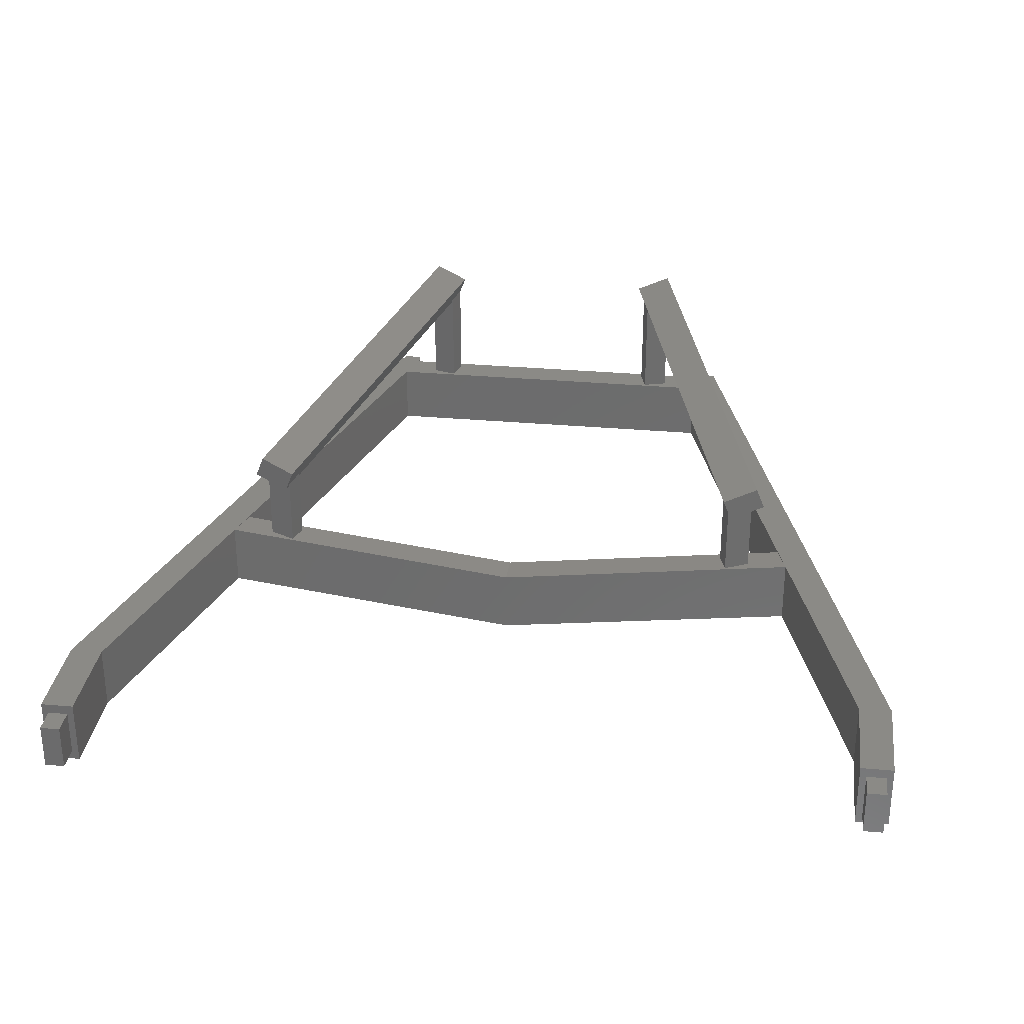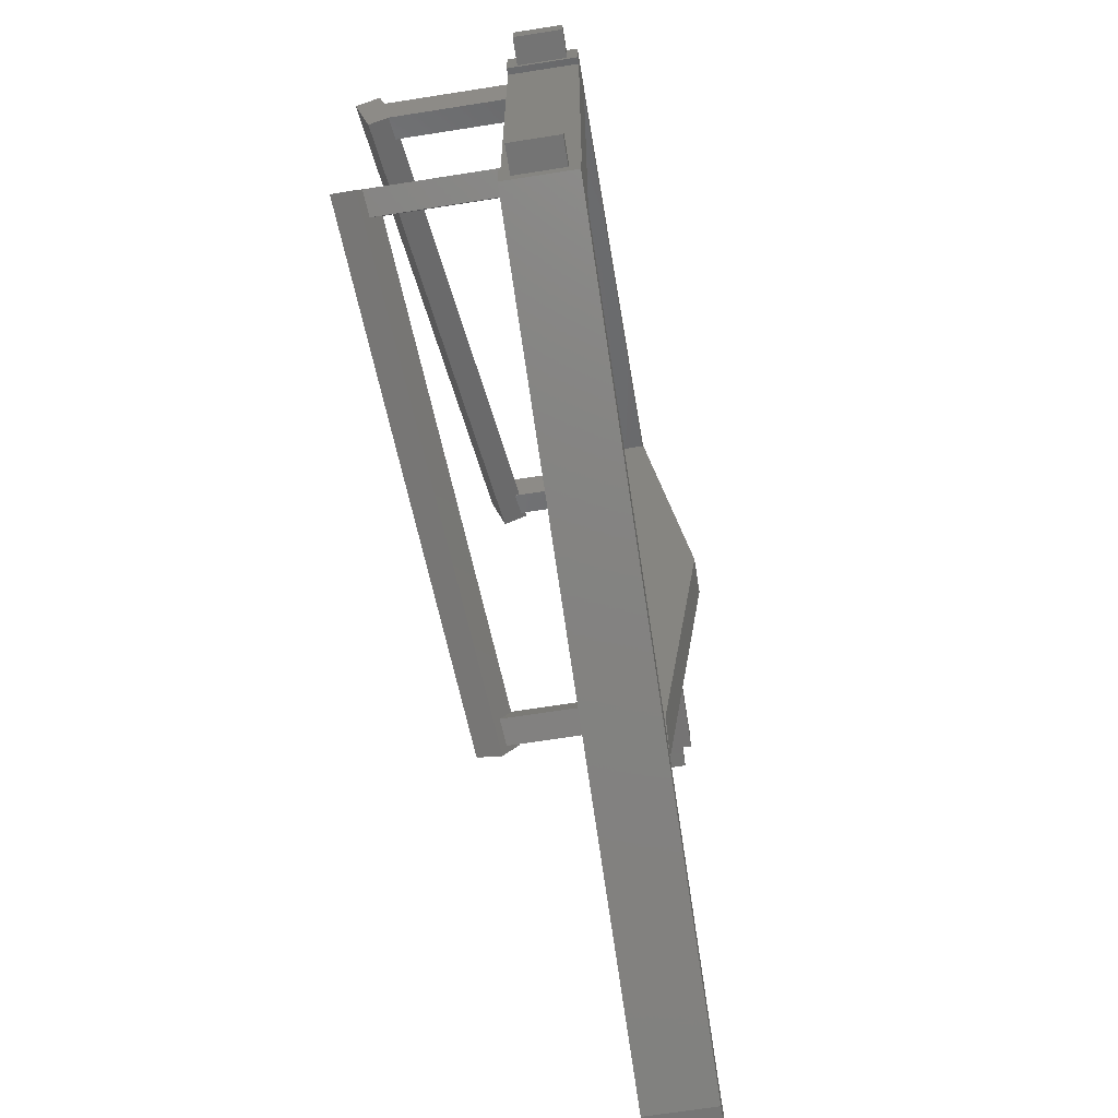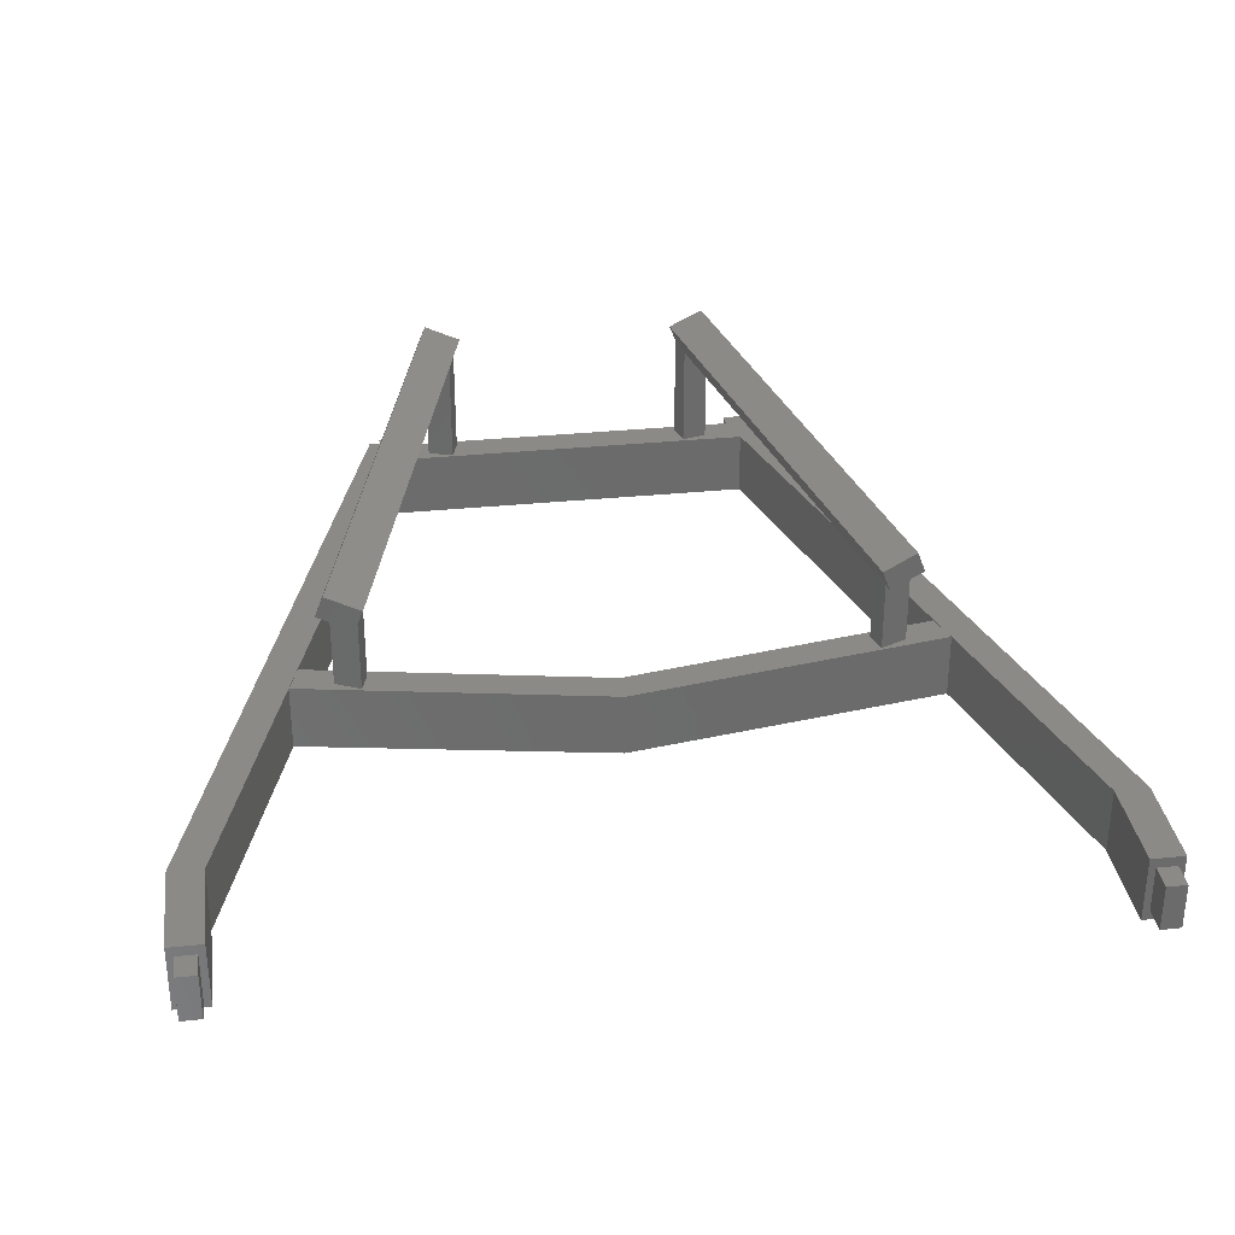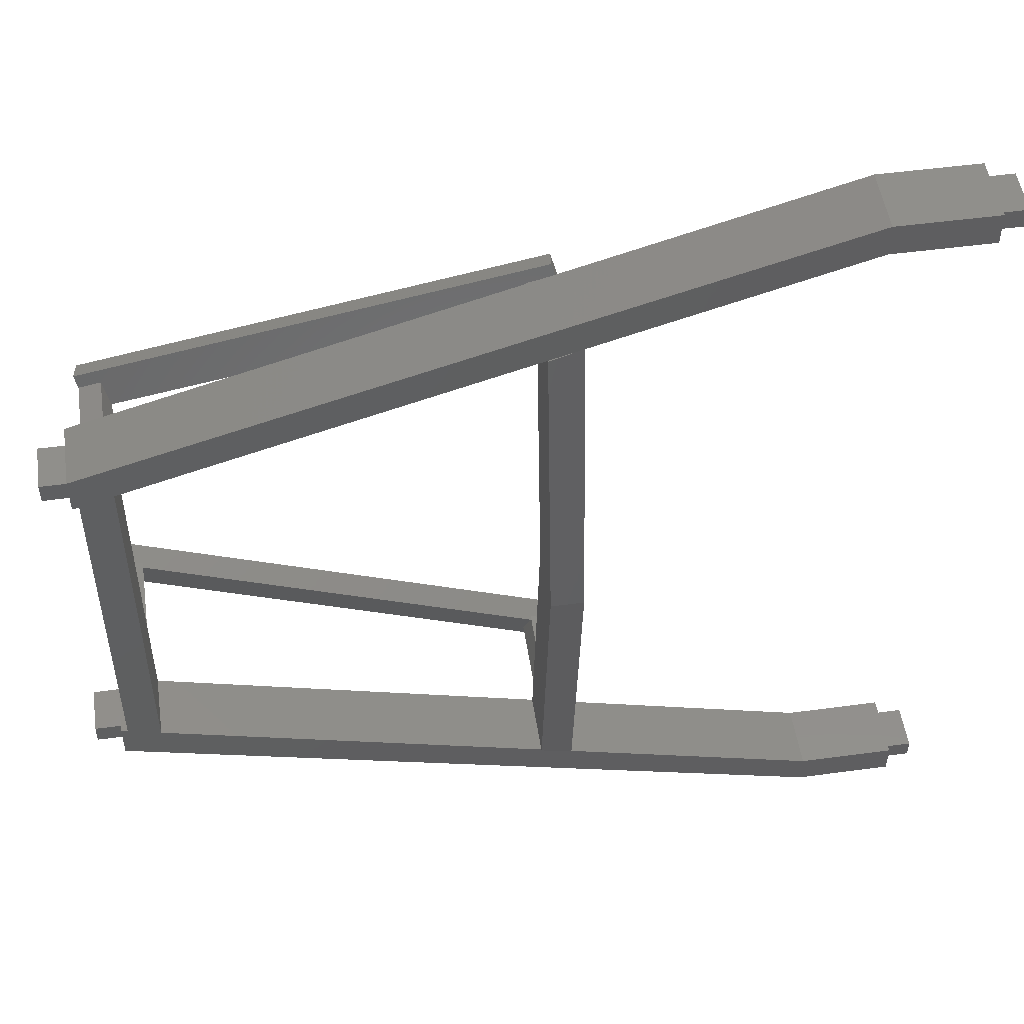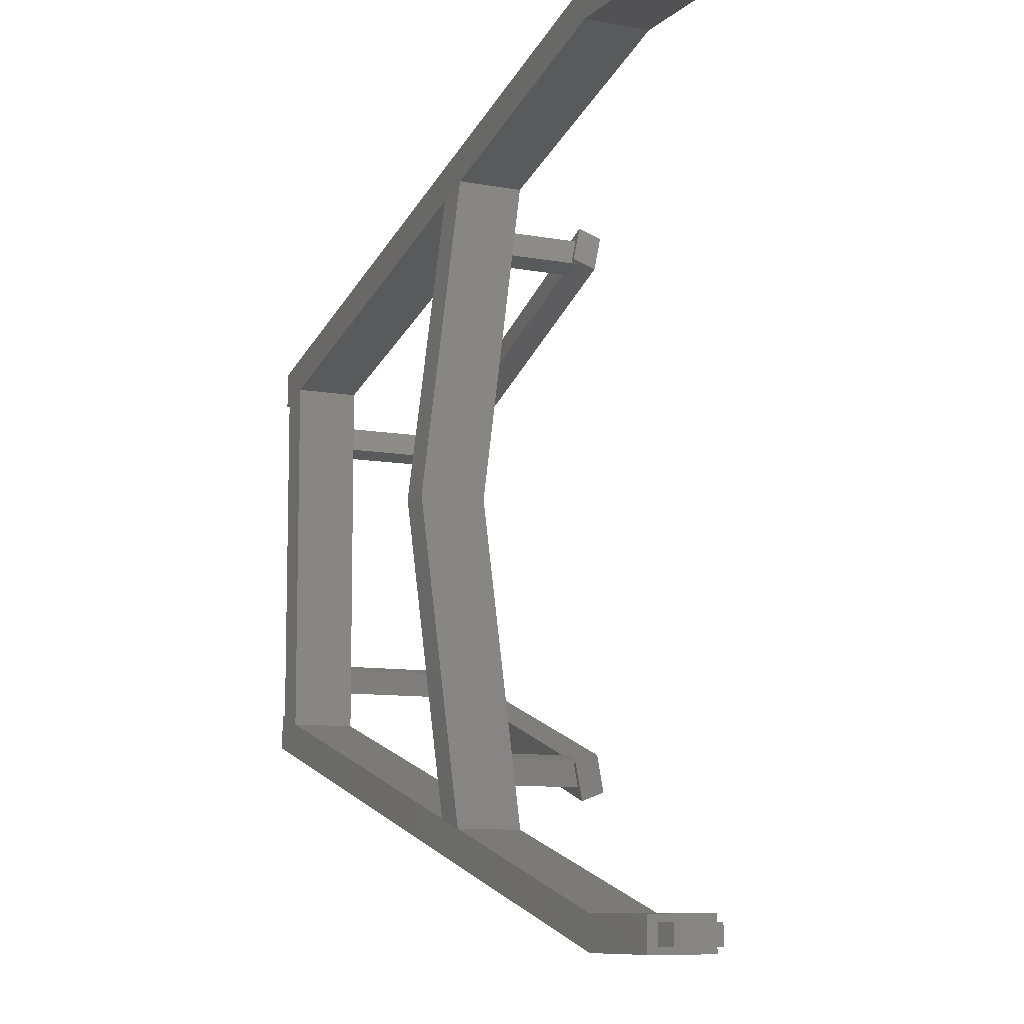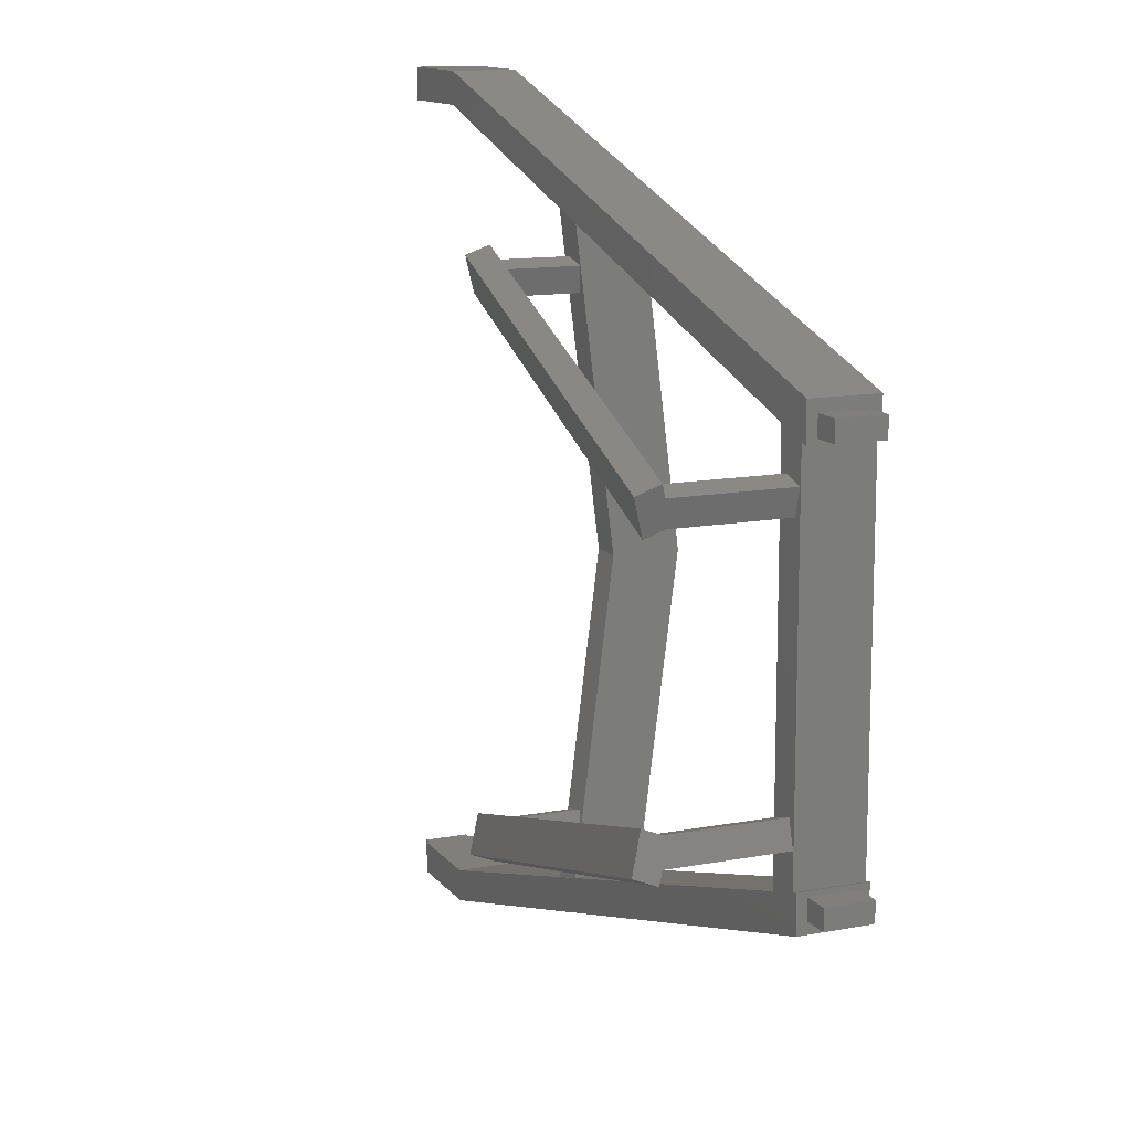
<metadata>
{"format":"stl","ext":"stl","renderer":"f3d","projection":"perspective","resolution":1024,"background":"white","views":[{"elev":30.4,"azim":-82.6,"up":"+Z"},{"elev":-66.7,"azim":99.0,"up":"+Y"},{"elev":32.3,"azim":-98.1,"up":"+Z"},{"elev":50.7,"azim":171.6,"up":"+Y"},{"elev":-9.3,"azim":-116.2,"up":"+Y"},{"elev":12.9,"azim":66.5,"up":"+Y"}]}
</metadata>
<code>
# stl→obj: 152 verts, 312 faces
v -10 61 -8.5
v -10 61 -1.5
v -14 61 -8.5
v -14 61 -1.5
v -10 64 -8.5
v -14 64 -8.5
v -10 64 -1.5
v -14 64 -1.5
v -10 -64 -8.5
v -10 -64 -1.5
v -14 -64 -8.5
v -14 -64 -1.5
v -10 -61 -8.5
v -14 -61 -8.5
v -10 -61 -1.5
v -14 -61 -1.5
v 116 -30.76 -1.5
v 116 -30.76 -8.5
v 120 -30.76 -1.5
v 120 -30.76 -8.5
v 116 -27.76 -1.5
v 120 -27.76 -1.5
v 116 -27.76 -8.5
v 120 -27.76 -8.5
v 116 27.76 -1.5
v 116 27.76 -8.5
v 120 27.76 -1.5
v 120 27.76 -8.5
v 116 30.76 -1.5
v 120 30.76 -1.5
v 116 30.76 -8.5
v 120 30.76 -8.5
v 115 27.3 0
v 115 -27.3 0
v 115 27.3 -10
v 115 -27.3 -10
v 45 48.11 -10
v 45 0 -16
v 45 0 -6
v 45 -48.11 -10
v 45 -48.11 2.082e-16
v 45 48.11 2.082e-16
v 50 -46.62 -0.1854
v 50 -46.62 -10
v 50 0 -6
v 50 -46.62 -10.19
v 50 0 -16
v 50 46.62 -10.19
v 50 46.62 -10
v 50 46.62 -0.1854
v 116 -32.51 0
v 79 -43.34 0
v 116 -32.51 -10
v 79 -43.34 -10
v 42 -54.17 0
v 42 -54.17 -10
v 5 -65 0
v 5 -65 -10
v 80 -37.7 -10
v 77.5 -38.45 0
v 110 -28.78 0
v 110 -28.78 -10
v -10 -60 0
v 5 -60 0
v -10 -60 -10
v 5 -60 -10
v 48.78 -36.87 -1.402
v 45.41 -37.84 -1.281
v 46.51 -41.68 -0.8016
v 49.88 -40.71 -0.9222
v 110 28.78 -10
v 110 0 -10
v 110 28.78 0
v 110 0 0
v 45.84 42.42 14.21
v 46.22 43.73 10.82
v 44.29 37 12.36
v 44.66 38.32 8.977
v 48.78 36.87 10.03
v 48.78 36.87 -1.402
v 48.85 37.11 9.401
v 49.88 40.71 -0.9222
v 49.88 40.71 10.63
v 113.8 18.23 0
v 114.9 22.08 0
v 113.8 18.23 16.61
v 114.9 22.08 17.2
v 115 22.58 21.21
v 115.4 23.9 17.82
v 113.5 17.16 19.36
v 45.48 38.08 9.06
v 46.51 41.68 10.29
v 80.81 33.82 14.32
v 79.66 28.28 12.52
v 111.5 23.05 16.86
v 110.5 19.45 15.64
v 45.41 37.84 -1.281
v 45.41 37.84 9.69
v 80.43 32.5 17.71
v 110.4 19.2 16.27
v 78.87 27.08 15.86
v 110.4 19.2 0
v 111.5 23.05 0
v 46.51 41.68 -0.8016
v 116 32.51 -10
v 79 43.34 -10
v 116 32.51 0
v 79 43.34 0
v 42 54.17 -10
v 42 54.17 0
v 5 65 -10
v 5 65 0
v 77.5 38.45 0
v 80 37.7 -10
v -10 60 -10
v 5 60 -10
v -10 60 0
v 5 60 0
v 45.84 -42.42 14.21
v 44.29 -37 12.36
v 46.22 -43.73 10.82
v 44.66 -38.32 8.977
v 46.51 -41.68 10.29
v 49.88 -40.71 10.63
v 80.81 -33.82 14.32
v 79.66 -28.28 12.52
v 111.5 -23.05 16.86
v 110.5 -19.45 15.64
v 45.48 -38.08 9.06
v 48.85 -37.11 9.401
v 114.9 -22.08 17.2
v 115.4 -23.9 17.82
v 45.41 -37.84 9.69
v 115 -22.58 21.21
v 80.43 -32.5 17.71
v 113.8 -18.23 16.61
v 110.4 -19.2 16.27
v 113.5 -17.16 19.36
v 78.87 -27.08 15.86
v 48.78 -36.87 10.03
v 110.4 -19.2 0
v 113.8 -18.23 0
v 111.5 -23.05 0
v 114.9 -22.08 0
v 116 -27 -10
v 116 -27 0
v 116 27 0
v 116 27 -10
v -10 65 -10
v -10 -65 -10
v -10 -65 0
v -10 65 0
f 1 2 3
f 3 2 4
f 5 1 6
f 6 1 3
f 7 5 8
f 8 5 6
f 2 7 4
f 4 7 8
f 8 6 4
f 4 6 3
f 9 10 11
f 11 10 12
f 13 9 14
f 14 9 11
f 15 13 16
f 16 13 14
f 10 15 12
f 12 15 16
f 16 14 12
f 12 14 11
f 17 18 19
f 19 18 20
f 21 17 22
f 22 17 19
f 23 21 24
f 24 21 22
f 18 23 20
f 20 23 24
f 24 22 20
f 20 22 19
f 25 26 27
f 27 26 28
f 29 25 30
f 30 25 27
f 31 29 32
f 32 29 30
f 26 31 28
f 28 31 32
f 32 30 28
f 28 30 27
f 33 34 35
f 35 34 36
f 37 38 39
f 39 38 40
f 39 40 41
f 39 42 37
f 43 44 45
f 45 44 46
f 45 46 47
f 47 48 45
f 45 48 49
f 45 49 50
f 51 52 53
f 53 52 54
f 54 52 55
f 54 55 56
f 56 55 57
f 56 57 58
f 59 44 60
f 60 44 43
f 60 43 41
f 60 61 59
f 59 61 62
f 63 64 65
f 65 64 66
f 40 66 41
f 41 66 64
f 44 40 46
f 67 39 68
f 68 39 41
f 68 41 69
f 69 41 43
f 69 43 70
f 70 43 45
f 70 45 67
f 67 45 39
f 40 38 46
f 46 38 47
f 71 72 73
f 73 72 74
f 74 72 62
f 74 62 61
f 75 76 77
f 77 76 78
f 79 80 81
f 81 80 82
f 81 82 83
f 84 85 86
f 86 85 87
f 86 87 88
f 88 87 89
f 88 90 86
f 91 78 92
f 92 78 76
f 92 76 83
f 83 76 93
f 83 93 94
f 94 93 95
f 94 95 96
f 93 89 95
f 95 89 87
f 94 81 83
f 97 80 98
f 98 80 79
f 88 89 99
f 99 89 93
f 99 93 75
f 75 93 76
f 86 90 100
f 100 90 101
f 100 101 94
f 94 101 79
f 94 79 81
f 101 77 79
f 79 77 98
f 98 77 78
f 98 78 91
f 94 96 100
f 88 99 90
f 90 99 101
f 101 99 75
f 101 75 77
f 102 84 100
f 100 84 86
f 95 103 96
f 96 103 102
f 96 102 100
f 103 95 85
f 85 95 87
f 92 104 91
f 91 104 97
f 91 97 98
f 104 92 82
f 82 92 83
f 105 106 107
f 107 106 108
f 108 106 109
f 108 109 110
f 110 109 111
f 110 111 112
f 42 50 113
f 113 50 49
f 113 49 114
f 71 73 114
f 114 73 113
f 115 116 117
f 117 116 118
f 42 118 37
f 37 118 116
f 37 49 48
f 37 48 38
f 38 48 47
f 42 104 50
f 50 104 82
f 50 82 45
f 45 82 80
f 45 80 39
f 39 80 97
f 39 97 42
f 42 97 104
f 119 120 121
f 121 120 122
f 69 70 123
f 123 70 124
f 122 123 121
f 121 123 124
f 121 124 125
f 125 124 126
f 125 126 127
f 127 126 128
f 122 129 123
f 124 130 126
f 131 132 127
f 127 132 125
f 133 68 129
f 129 68 69
f 129 69 123
f 134 135 132
f 132 135 125
f 125 135 119
f 125 119 121
f 136 137 138
f 138 137 139
f 139 137 126
f 139 126 140
f 140 126 130
f 137 128 126
f 139 140 120
f 120 140 133
f 120 133 122
f 122 133 129
f 134 138 135
f 135 138 139
f 135 139 119
f 119 139 120
f 68 133 67
f 67 133 140
f 124 70 130
f 130 70 67
f 130 67 140
f 141 137 142
f 142 137 136
f 137 141 128
f 128 141 143
f 128 143 127
f 142 136 144
f 144 136 131
f 131 136 134
f 131 134 132
f 136 138 134
f 143 144 127
f 127 144 131
f 145 36 146
f 146 36 34
f 147 33 148
f 148 33 35
f 31 26 148
f 148 26 25
f 148 25 147
f 147 25 29
f 147 29 107
f 107 29 31
f 107 31 105
f 105 31 148
f 17 53 18
f 18 53 145
f 18 145 23
f 23 145 146
f 23 146 21
f 21 146 17
f 17 146 51
f 17 51 53
f 149 111 115
f 115 111 116
f 116 111 109
f 116 109 37
f 37 109 49
f 49 109 106
f 49 106 114
f 114 106 71
f 71 106 105
f 71 105 35
f 35 105 148
f 71 35 72
f 72 35 36
f 72 36 62
f 62 36 53
f 62 53 54
f 36 145 53
f 56 44 54
f 54 44 59
f 54 59 62
f 58 66 56
f 56 66 40
f 56 40 44
f 58 150 66
f 66 150 65
f 150 58 151
f 151 58 57
f 117 118 152
f 152 118 112
f 112 118 110
f 110 118 42
f 110 42 108
f 108 42 113
f 108 113 73
f 74 102 73
f 73 102 103
f 73 103 33
f 33 103 85
f 33 85 34
f 34 85 144
f 34 144 143
f 61 141 74
f 74 141 142
f 74 142 84
f 84 142 85
f 85 142 144
f 60 52 61
f 61 52 51
f 61 51 34
f 34 51 146
f 60 41 52
f 52 41 55
f 55 41 64
f 55 64 57
f 57 64 63
f 57 63 151
f 147 107 33
f 33 107 73
f 107 108 73
f 84 102 74
f 34 143 61
f 61 143 141
f 152 112 149
f 149 112 111
f 7 2 117
f 117 2 1
f 117 1 115
f 115 1 5
f 115 5 149
f 149 5 7
f 149 7 152
f 152 7 117
f 15 10 151
f 151 10 9
f 151 9 150
f 150 9 13
f 150 13 65
f 65 13 15
f 65 15 63
f 63 15 151

</code>
